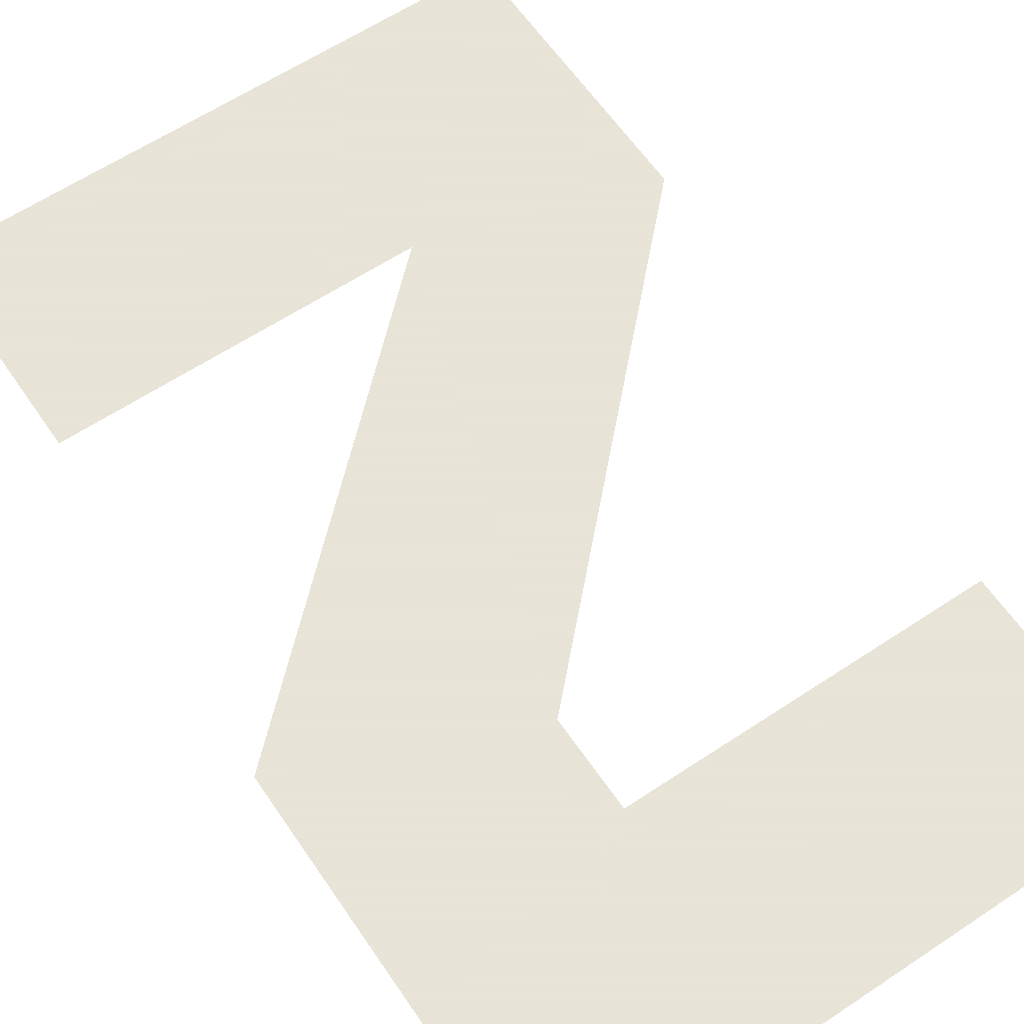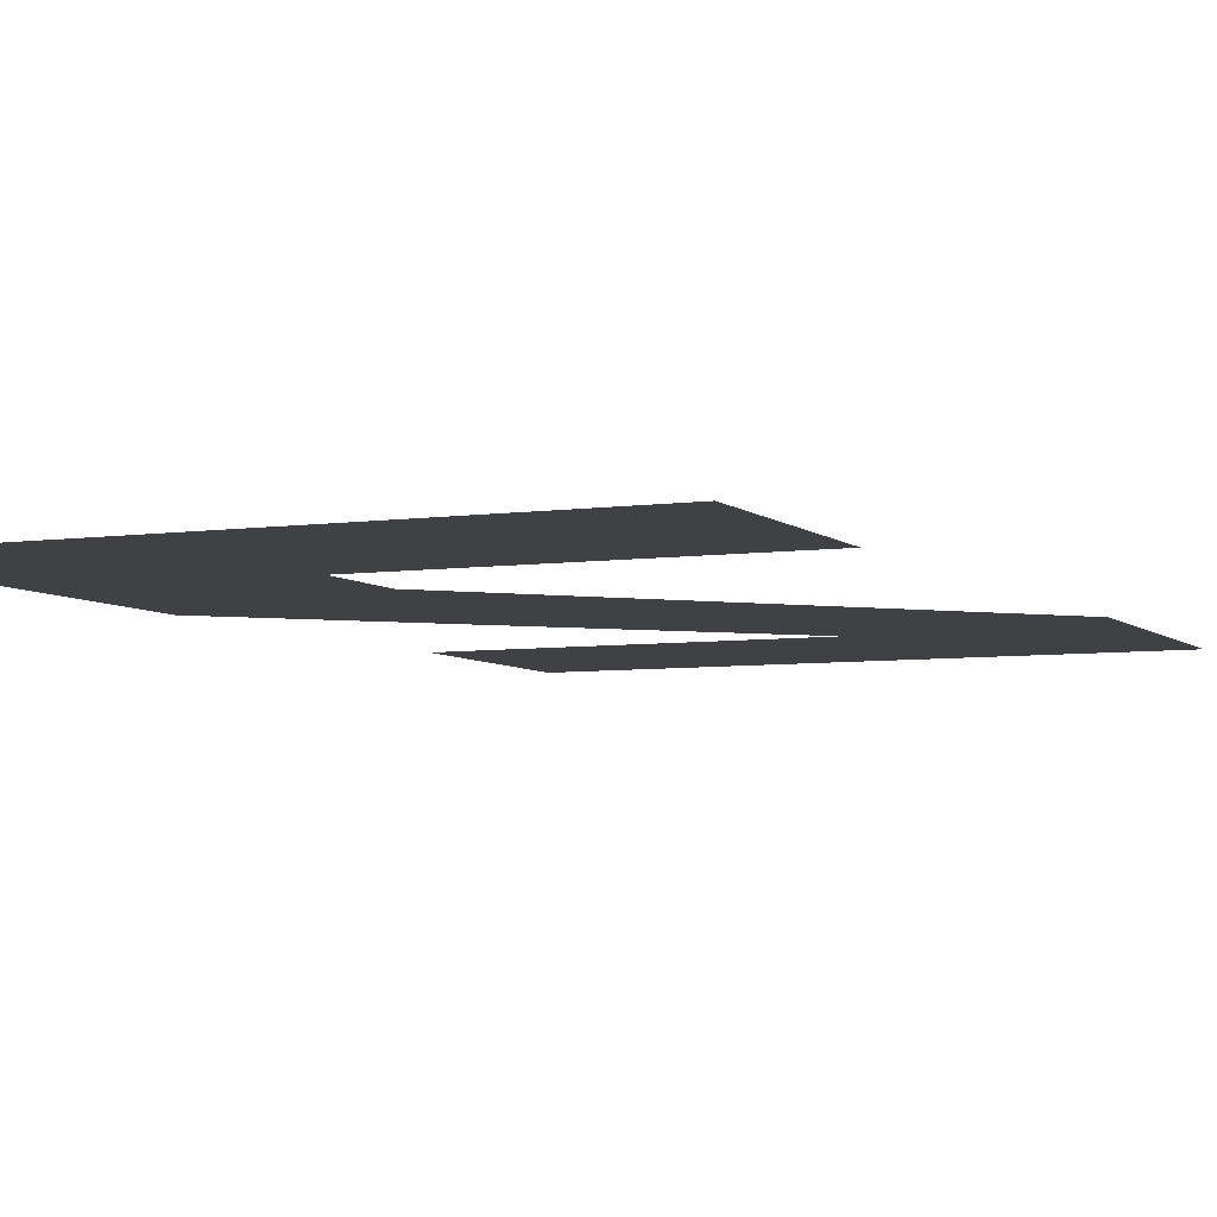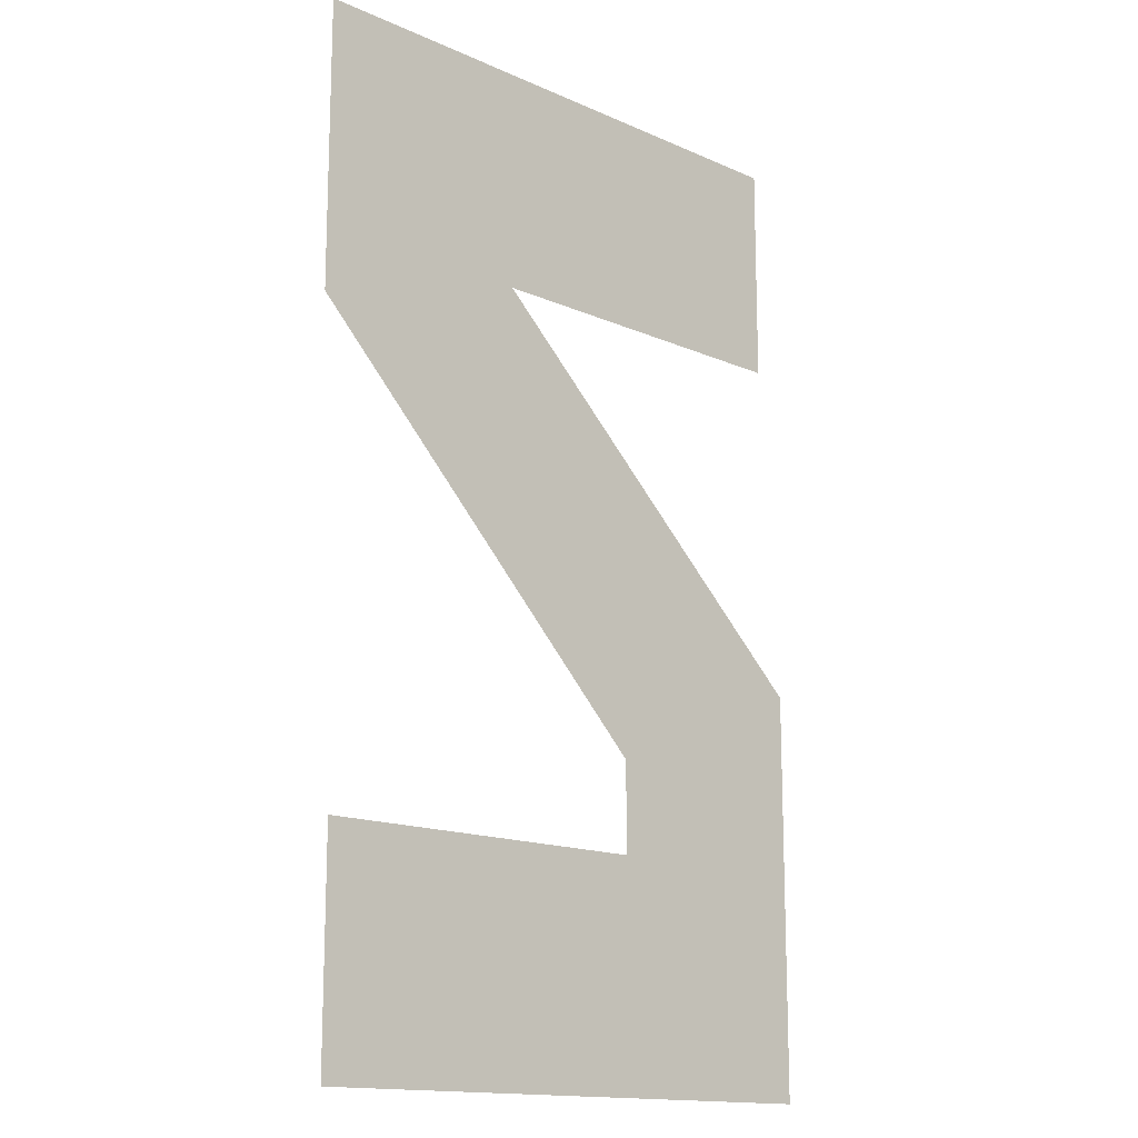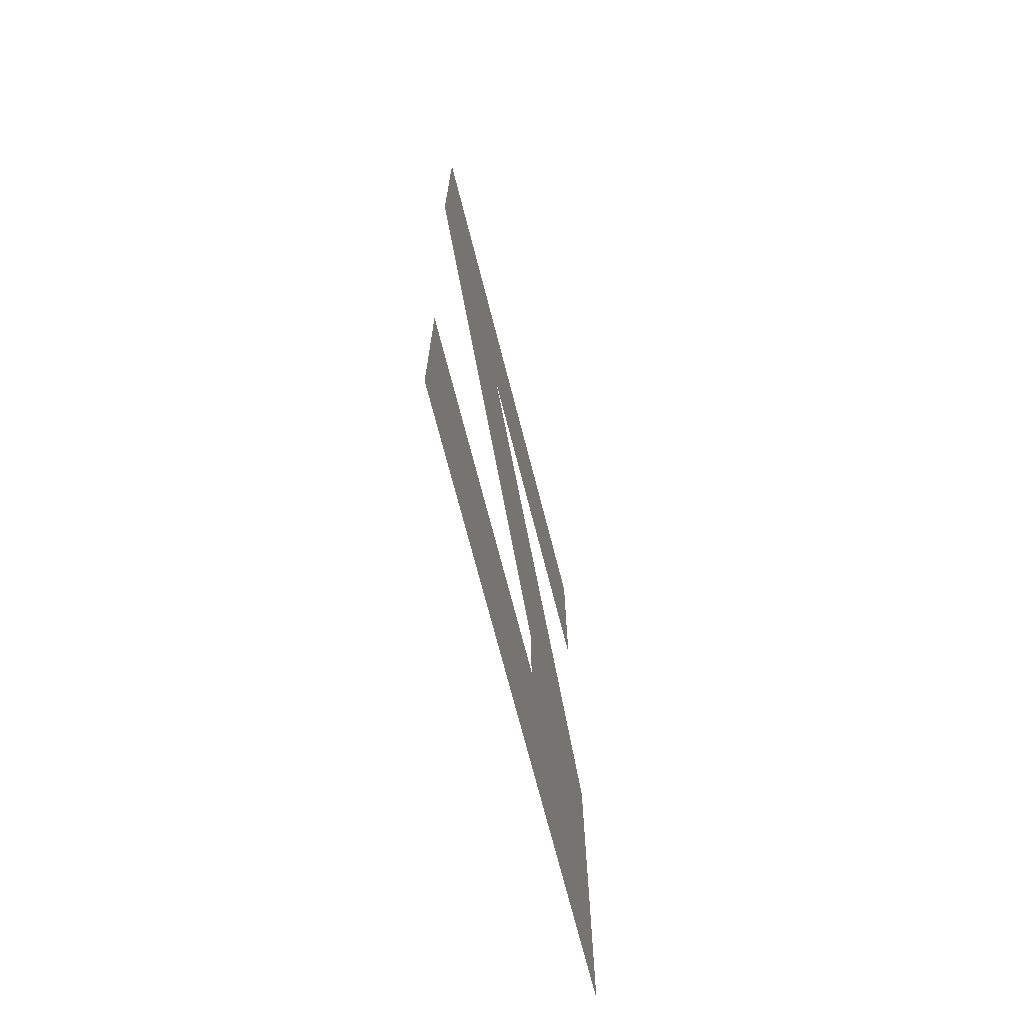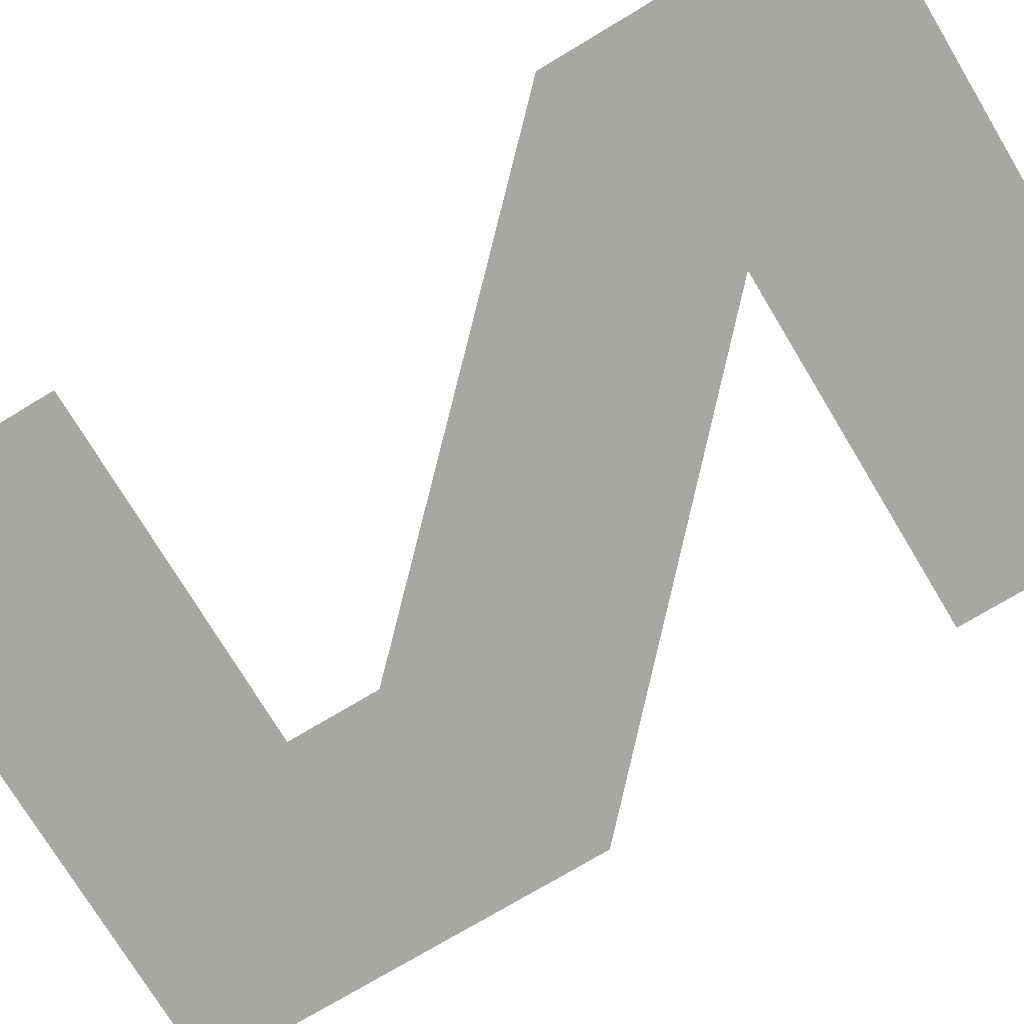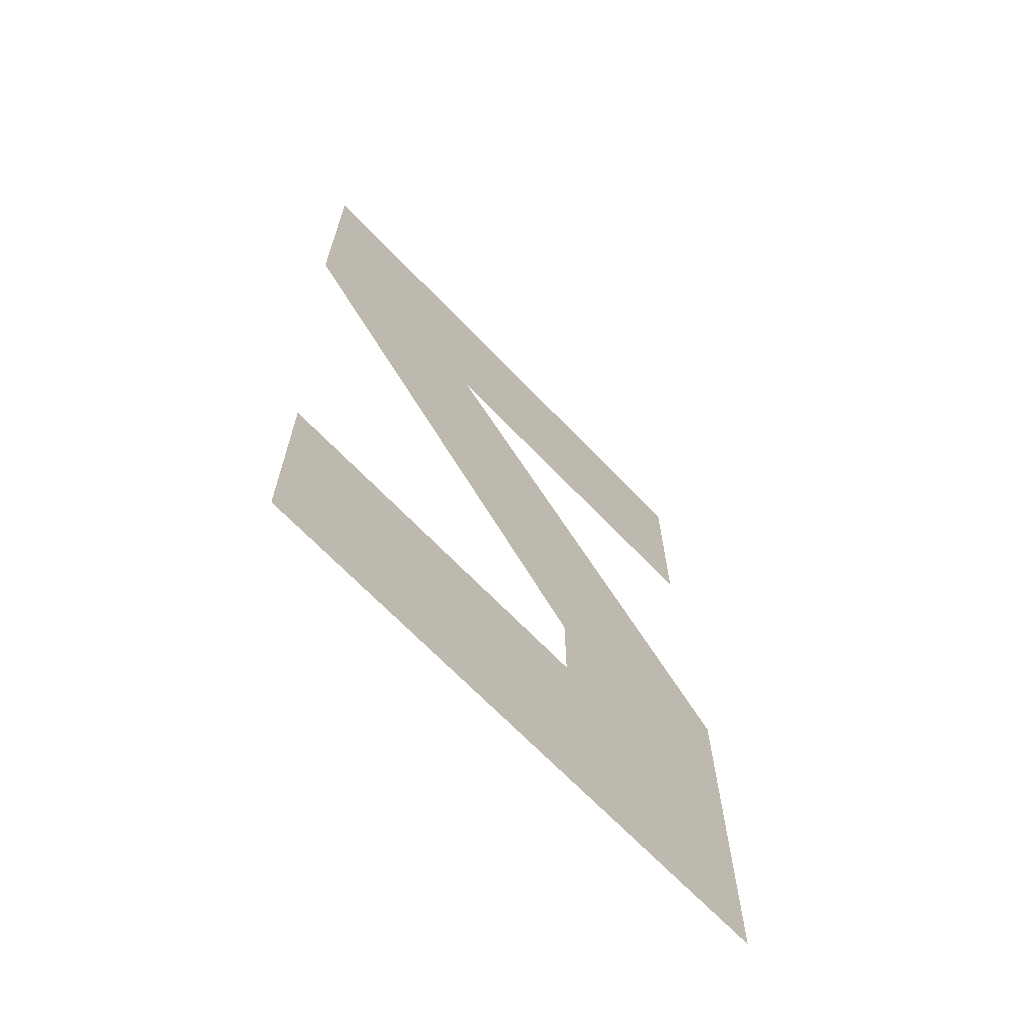
<metadata>
{"format":"obj","ext":"obj","renderer":"f3d","projection":"perspective","resolution":1024,"background":"white","views":[{"elev":61.4,"azim":145.9,"up":"+Y"},{"elev":-5.7,"azim":-155.9,"up":"+Y"},{"elev":-15.0,"azim":-43.4,"up":"+Z"},{"elev":-71.8,"azim":-75.6,"up":"+Z"},{"elev":-74.5,"azim":-59.0,"up":"+Y"},{"elev":-68.5,"azim":-46.1,"up":"+Z"}]}
</metadata>
<code>
v 0 0 0.9881
v 0 0 1.4
v 0.32 0 1.08
v 0.8221 -0 1.4
v 0.5341 0 0.4505
v 0.5341 0 0.32
v 0.8541 0 0.5824
v 0.8541 0 0
v 0.8221 0 1.08
v 0.02744 0 0
v 0.02744 0 0.32
f 1 2 3
f 4 3 2
f 3 5 1
f 6 7 8
f 4 9 3
f 3 7 5
f 6 10 11
f 6 8 10
f 6 5 7

</code>
